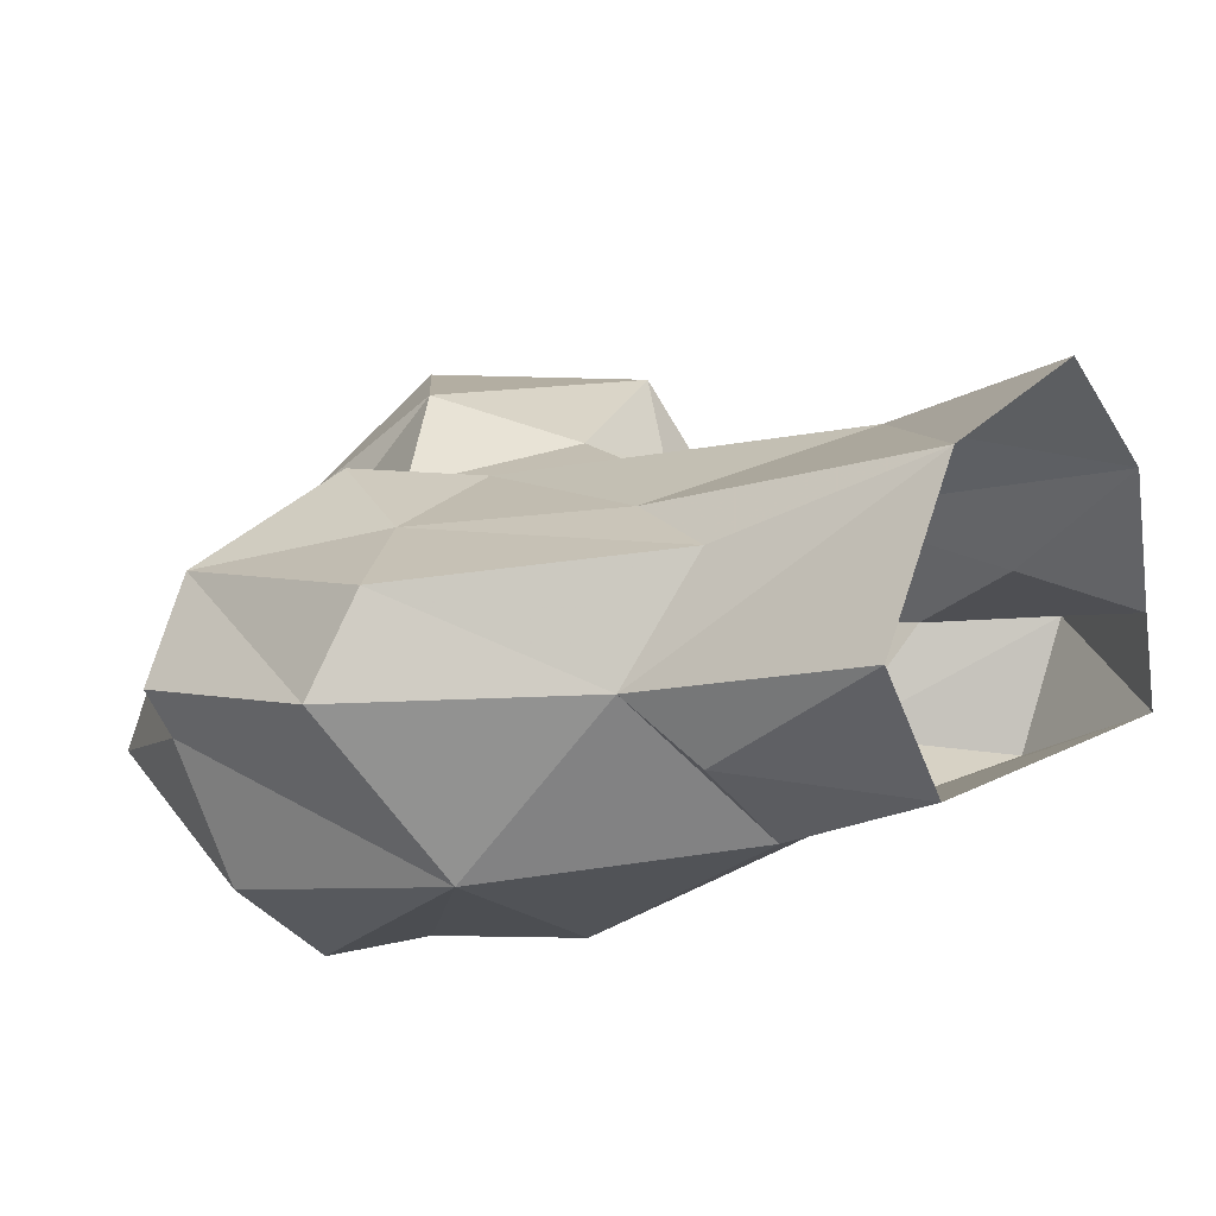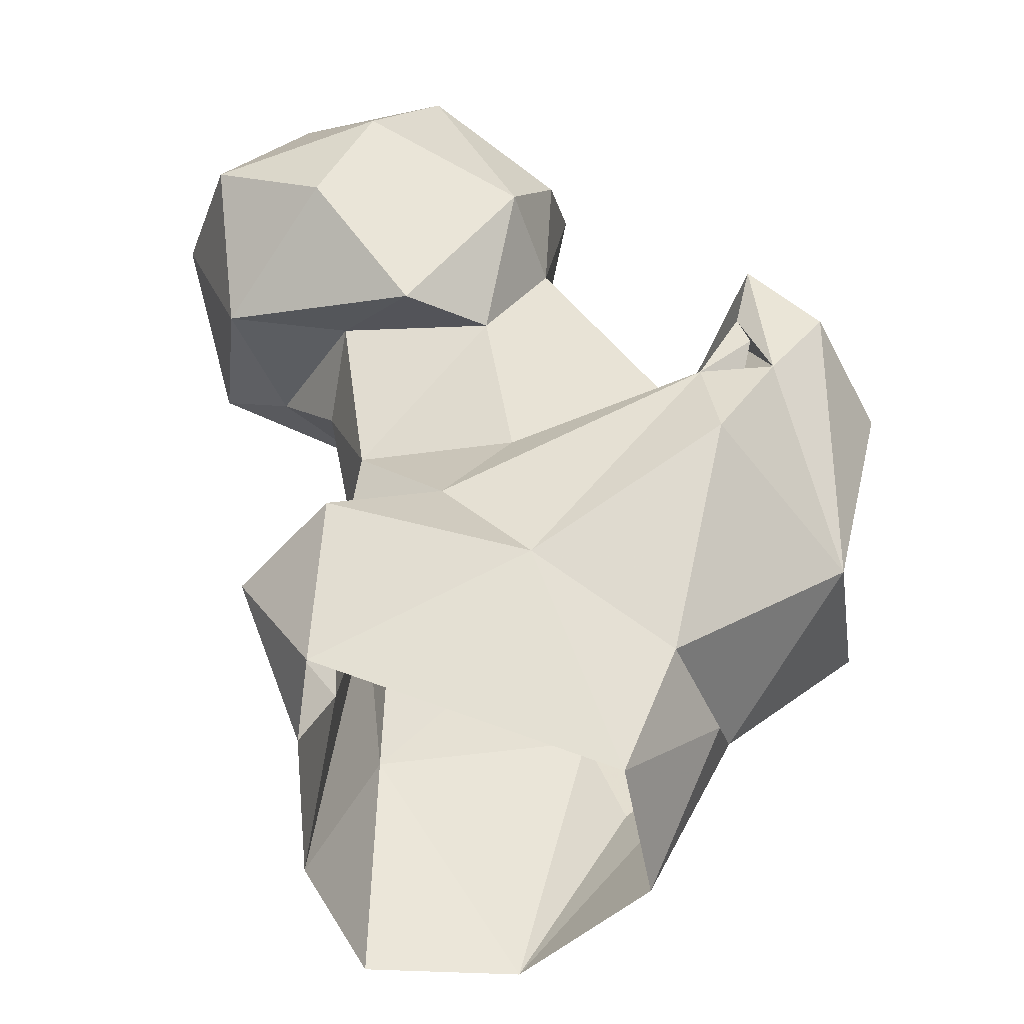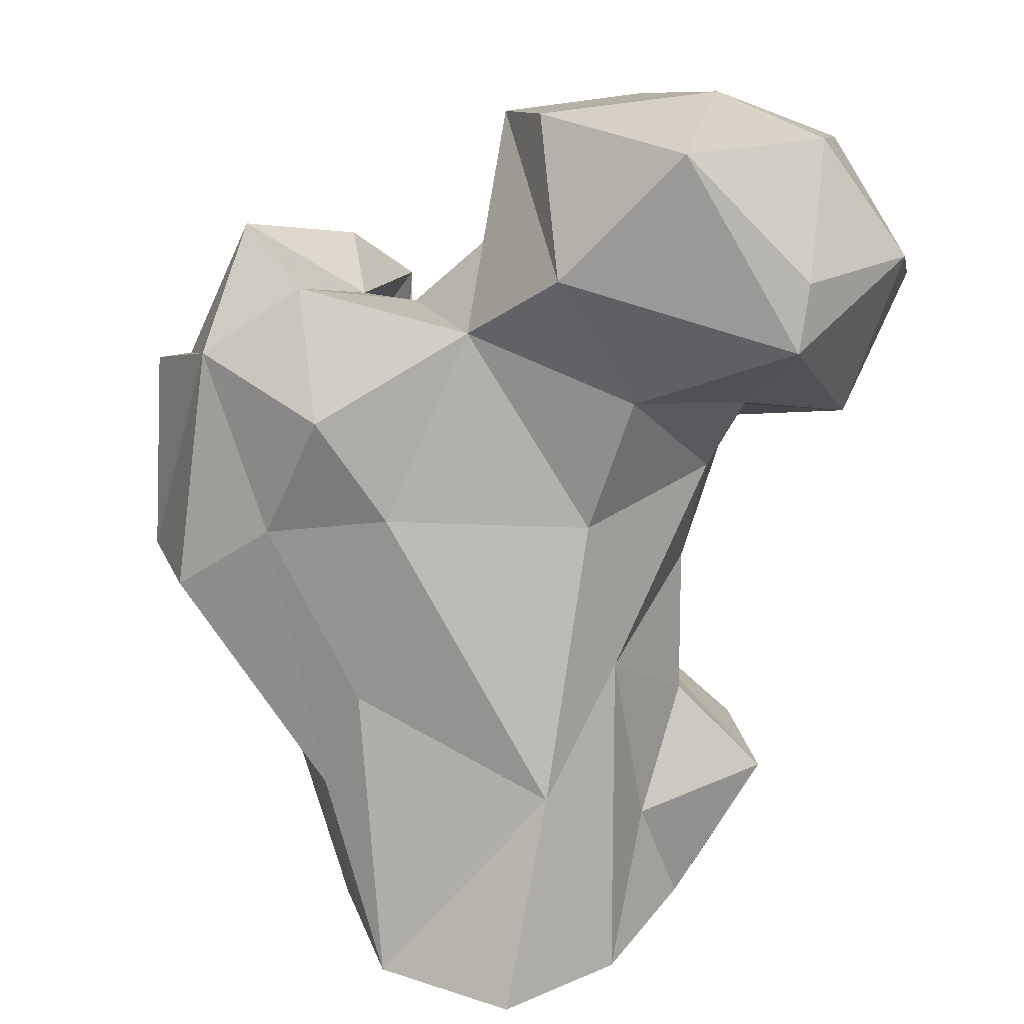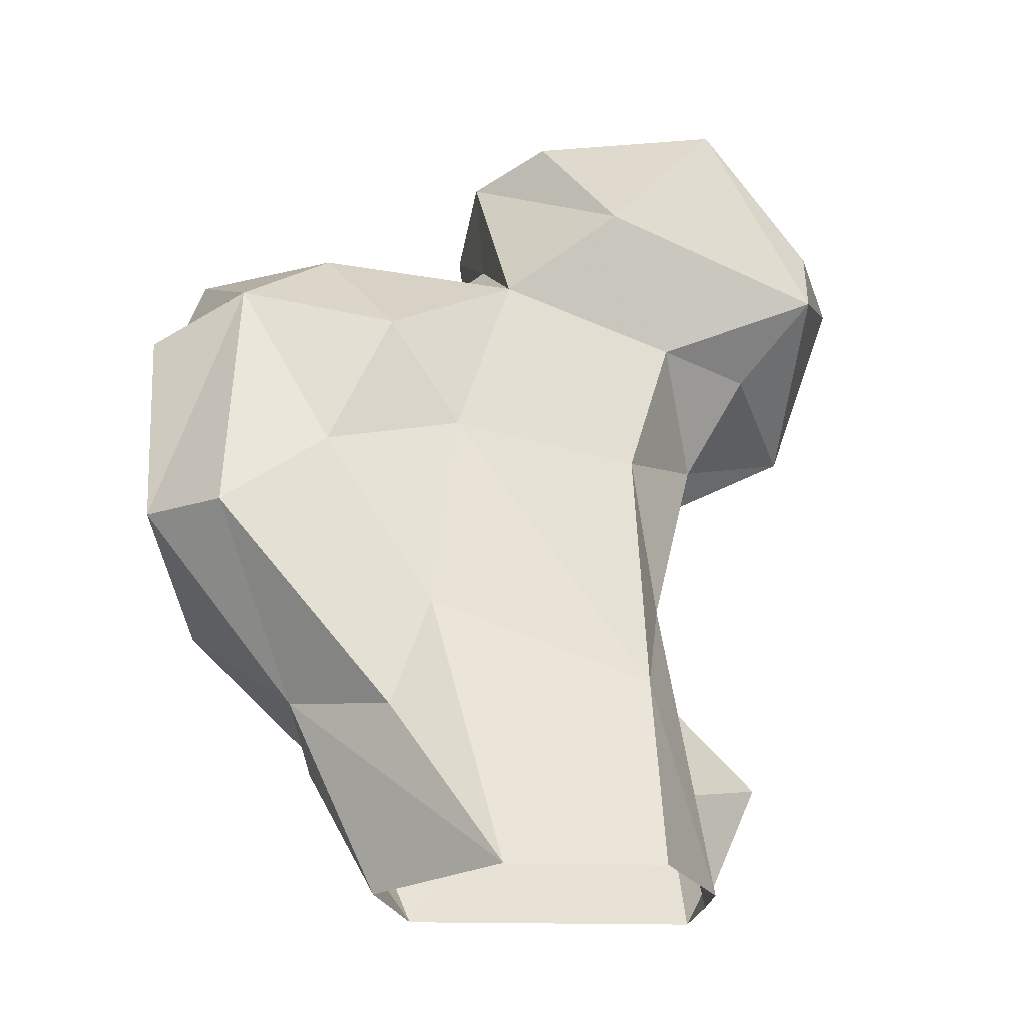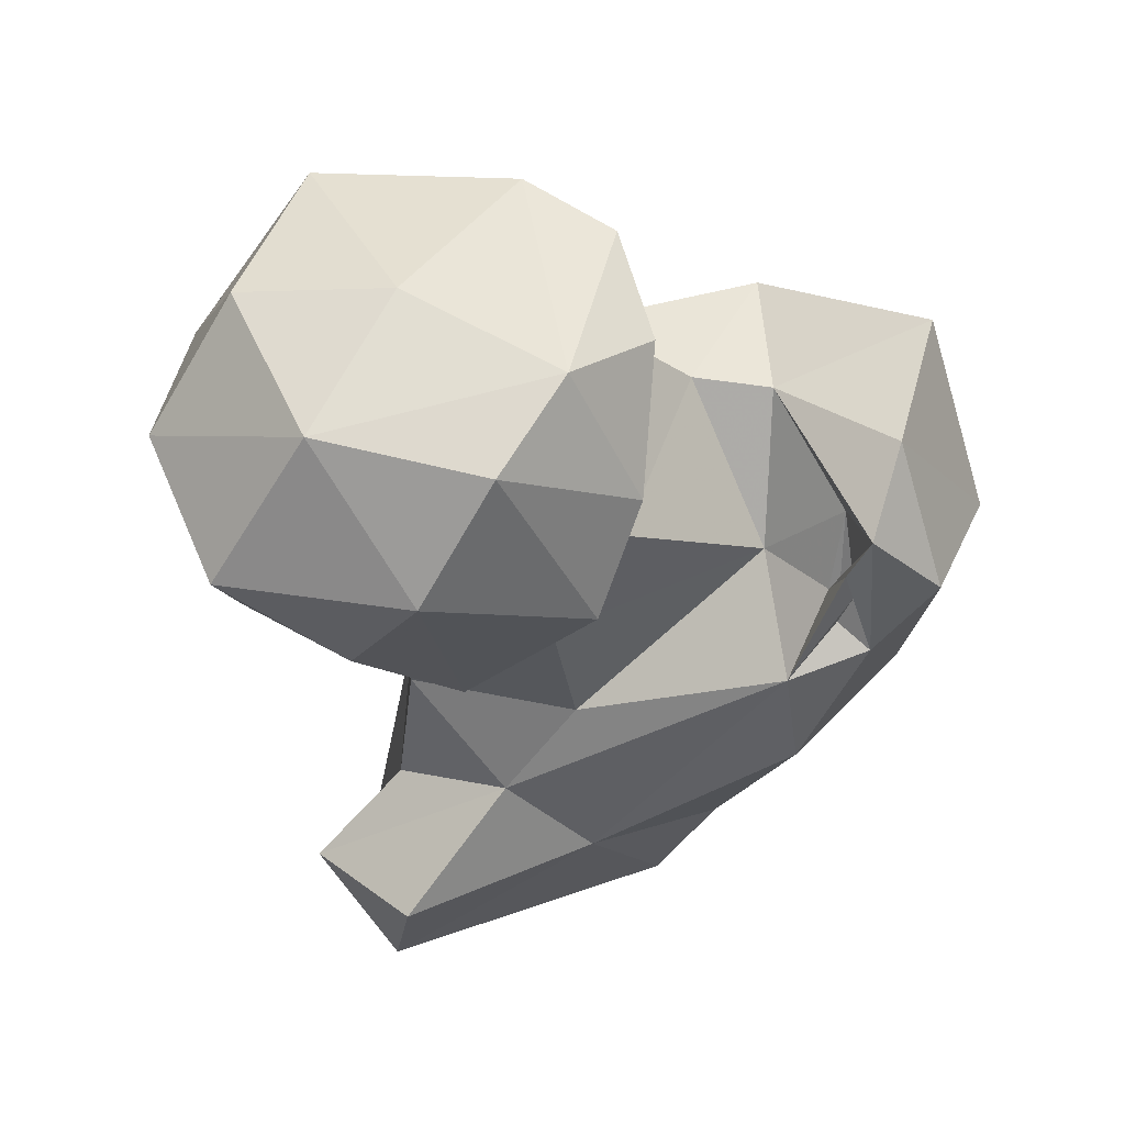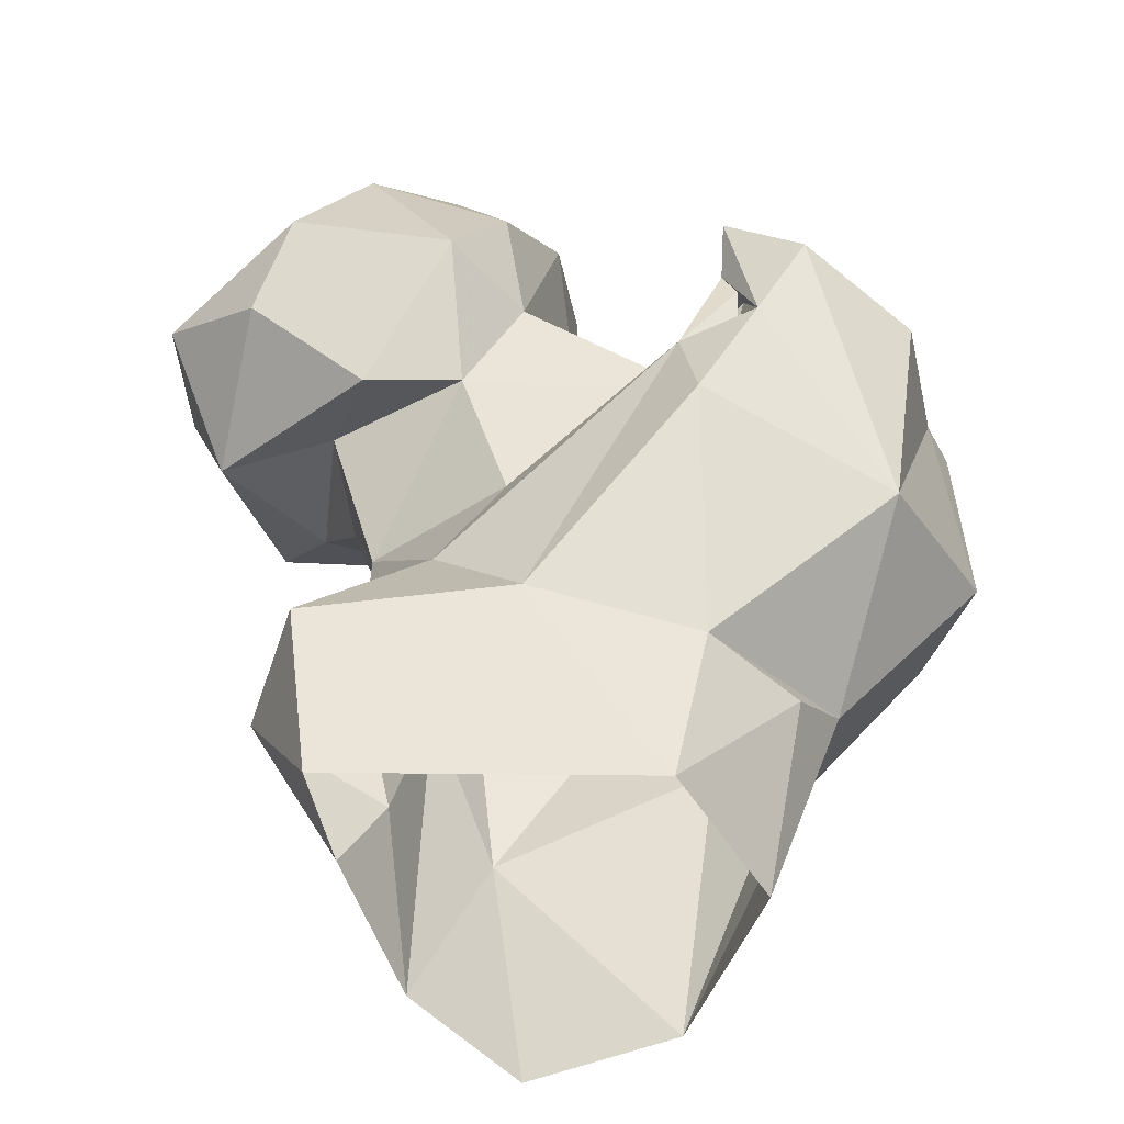
<metadata>
{"format":"obj","ext":"obj","renderer":"f3d","projection":"perspective","resolution":1024,"background":"white","views":[{"elev":16.7,"azim":134.2,"up":"+Y"},{"elev":-56.9,"azim":-19.7,"up":"+Z"},{"elev":23.6,"azim":-168.3,"up":"+Z"},{"elev":-21.2,"azim":160.5,"up":"+Z"},{"elev":40.9,"azim":-25.2,"up":"+Z"},{"elev":-60.9,"azim":3.4,"up":"+Z"}]}
</metadata>
<code>
v 294.1 196.1 -0.07521
v 263.4 195.2 1.894
v 265.4 204.2 1.77
v 301.7 208.7 -0.3128
v 270.2 217.5 0.01643
v 293.8 223.4 0.1564
v 279.5 227.8 0.1347
v 277.1 218.9 20.18
v 309.2 203.7 19.09
v 302.1 214.3 16.87
v 305.5 198.1 13.54
v 282 187.3 17.53
v 257.2 199.2 15.78
v 268.9 206.4 12.55
v 262 187.6 15.86
v 297.6 190.2 12.76
v 271.8 208.6 31.24
v 298.1 214.6 27.61
v 266.3 198.8 24.24
v 273.6 189.6 26.99
v 298.2 176.5 32.97
v 315.8 187 30.1
v 280.2 187.6 36.64
v 266.8 196 38.78
v 318.7 210.5 37.09
v 324.1 202.1 37.72
v 308.3 211.7 44.55
v 296.8 176.8 43.02
v 319.5 181.4 52.84
v 295.1 213 47.47
v 304.4 174.9 45.51
v 274.7 209.6 47.1
v 321.8 194.1 57.21
v 264 199.9 51.06
v 302.5 178 47.29
v 299 186.1 51.25
v 275.9 183.6 51.7
v 262.4 190.8 54.63
v 309.4 172.2 53.53
v 323.8 198.6 58.08
v 301.7 178.7 51.07
v 316.2 206.2 61.8
v 266.5 182 49.46
v 302.9 176 51.89
v 303.7 180.1 58.62
v 270.3 209.3 60.83
v 302.2 213.2 57.63
v 302 172.8 61.01
v 301.5 175.7 54.95
v 250.6 194.3 56.06
v 281.9 181.4 62.52
v 287.6 207.5 66.39
v 255 178.6 60.63
v 302.5 192.2 64.75
v 307.4 177.9 66.95
v 275.3 173.2 61.98
v 295.8 195.9 65.56
v 259.7 205.3 60.39
v 259.1 173.1 69.19
v 316.6 188.4 70.53
v 306.4 203.1 68.47
v 245.3 184.3 68.29
v 254.1 211.7 68.13
v 280.4 175.3 71.63
v 245.2 197.9 74.25
v 277.4 212.9 74.23
v 286.3 195.1 74.4
v 266.4 173.5 80
v 253.5 209.7 74.6
v 285.3 183.1 81.42
v 253.8 182.6 82.06
v 265.6 211.2 87.01
v 286.7 193.3 85.74
v 275 178.3 84.6
v 253.7 198.6 85.91
v 281.5 201.4 87.69
v 265.3 190.4 88.1
f 72 77 76
f 72 75 77
f 71 77 75
f 66 72 76
f 70 73 74
f 68 74 71
f 69 75 72
f 65 71 75
f 66 76 73
f 65 75 69
f 67 73 70
f 64 70 74
f 64 74 68
f 54 60 61
f 54 55 60
f 62 71 65
f 51 67 70
f 42 61 60
f 52 73 67
f 33 40 42
f 71 74 77
f 51 70 64
f 46 63 66
f 52 67 57
f 46 58 63
f 29 60 55
f 50 62 65
f 51 57 67
f 46 66 52
f 45 48 54
f 51 64 56
f 50 63 58
f 50 53 62
f 9 25 26
f 41 49 48
f 37 51 56
f 37 56 43
f 36 54 57
f 59 68 71
f 9 16 11
f 29 33 60
f 63 65 69
f 43 56 59
f 43 59 53
f 18 30 27
f 10 18 27
f 36 57 51
f 73 76 74
f 39 55 48
f 34 58 46
f 34 38 58
f 43 53 50
f 27 47 42
f 20 28 23
f 27 30 47
f 31 44 45
f 74 76 77
f 31 48 49
f 25 42 26
f 52 66 73
f 37 43 38
f 35 41 44
f 63 69 72
f 10 27 25
f 22 29 39
f 28 35 44
f 2 15 13
f 23 36 37
f 33 42 60
f 12 21 28
f 28 31 35
f 29 55 39
f 26 42 40
f 63 72 66
f 56 64 68
f 26 40 33
f 17 34 32
f 59 71 62
f 24 37 38
f 6 10 9
f 28 41 36
f 31 39 48
f 32 34 46
f 25 27 42
f 44 48 45
f 24 38 34
f 19 20 24
f 23 37 24
f 17 24 34
f 8 32 30
f 36 45 54
f 14 19 17
f 22 33 29
f 30 52 47
f 22 26 33
f 21 22 31
f 53 59 62
f 38 50 58
f 8 17 32
f 12 28 20
f 6 8 18
f 9 22 16
f 28 49 41
f 9 10 25
f 17 19 24
f 9 26 22
f 16 22 21
f 30 32 52
f 20 23 24
f 47 52 61
f 28 44 49
f 52 57 61
f 12 16 21
f 6 18 10
f 13 20 19
f 1 12 2
f 23 28 36
f 4 9 11
f 1 16 12
f 1 11 16
f 22 39 31
f 50 65 63
f 13 15 20
f 41 48 44
f 36 41 45
f 12 20 15
f 38 43 50
f 31 45 35
f 32 46 52
f 3 14 5
f 42 47 61
f 5 17 8
f 2 13 3
f 21 31 28
f 54 61 57
f 6 7 8
f 36 51 37
f 35 45 41
f 3 13 14
f 56 68 59
f 1 4 11
f 31 49 44
f 2 12 15
f 48 55 54
f 5 8 7
f 5 14 17
f 13 19 14
f 8 30 18
f 4 6 9

</code>
